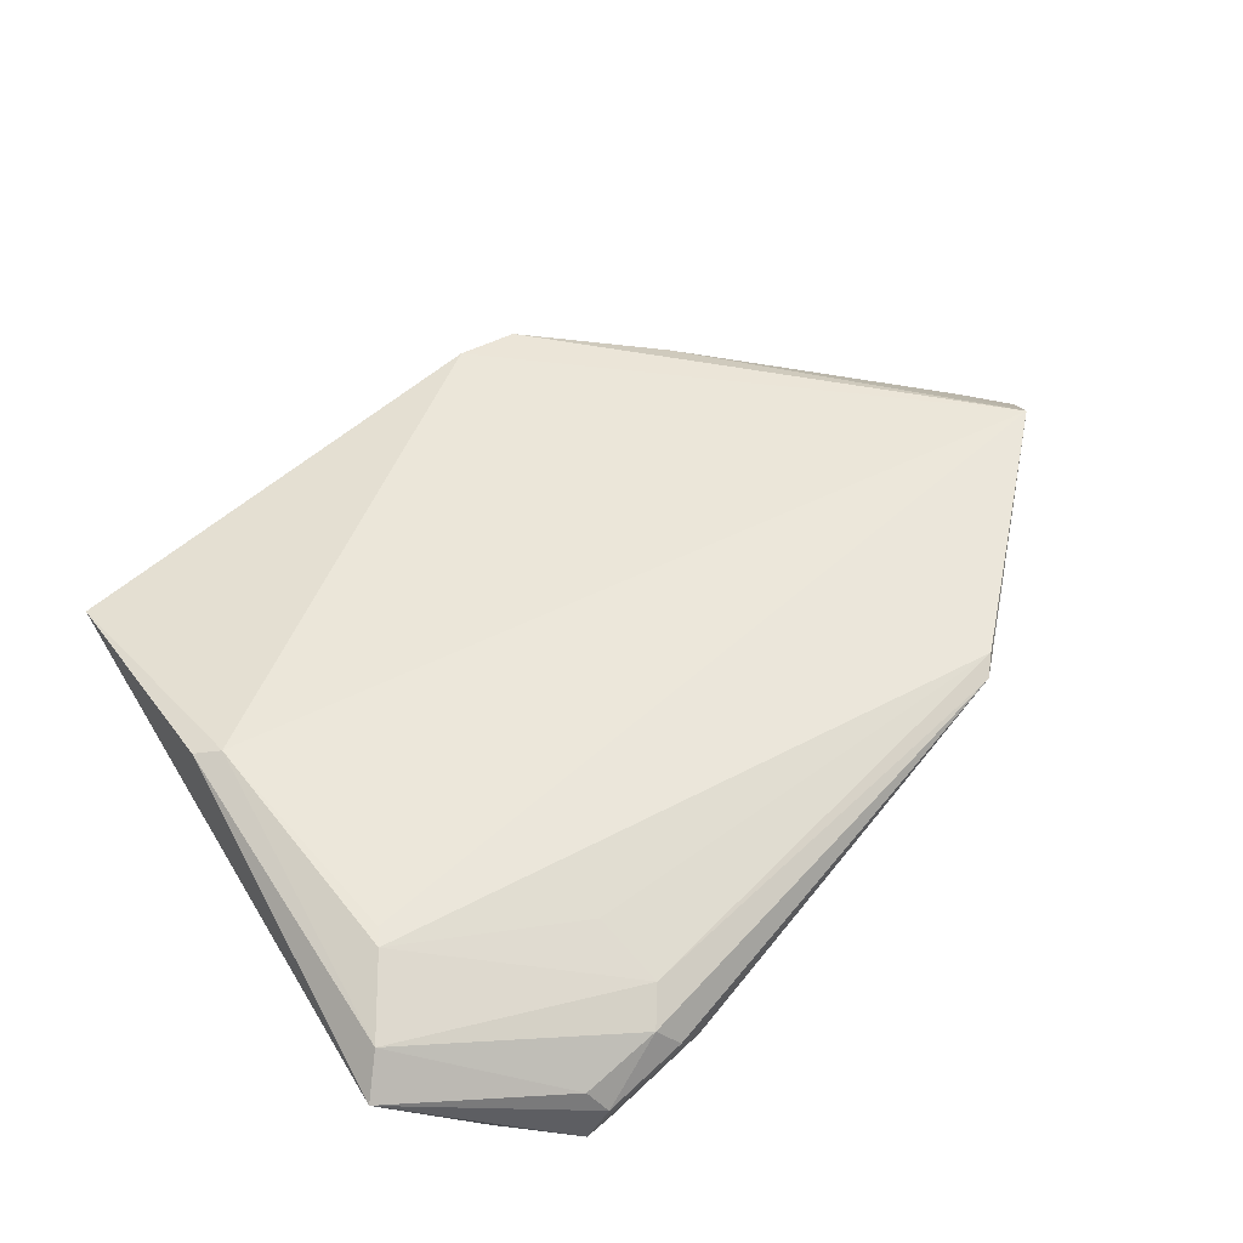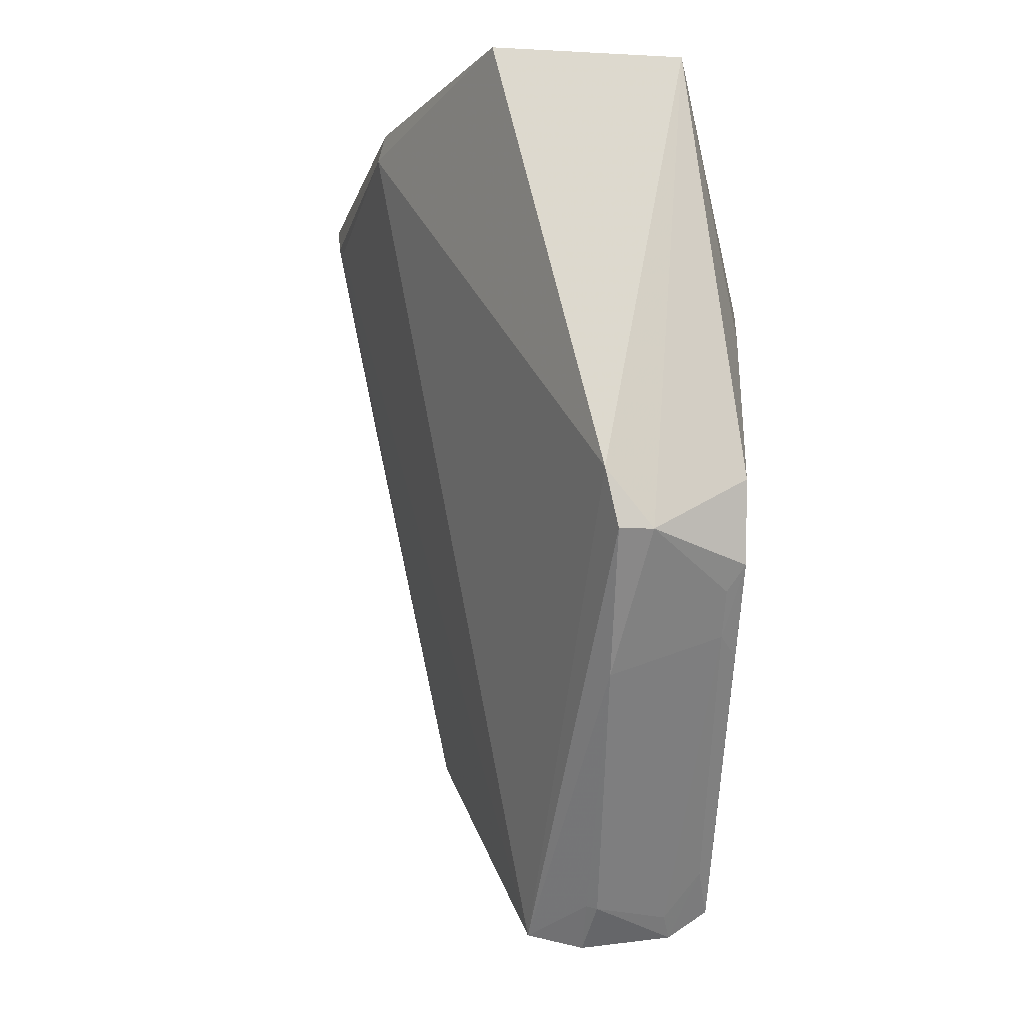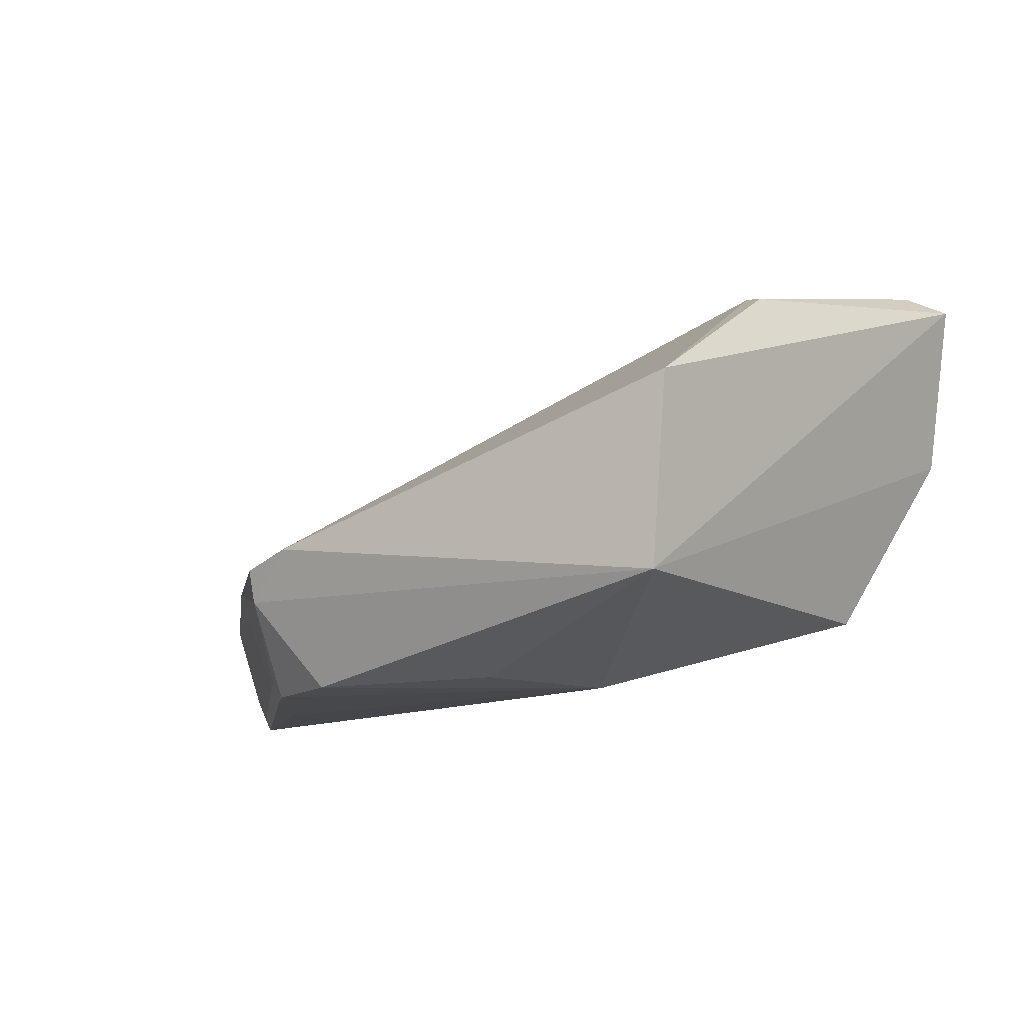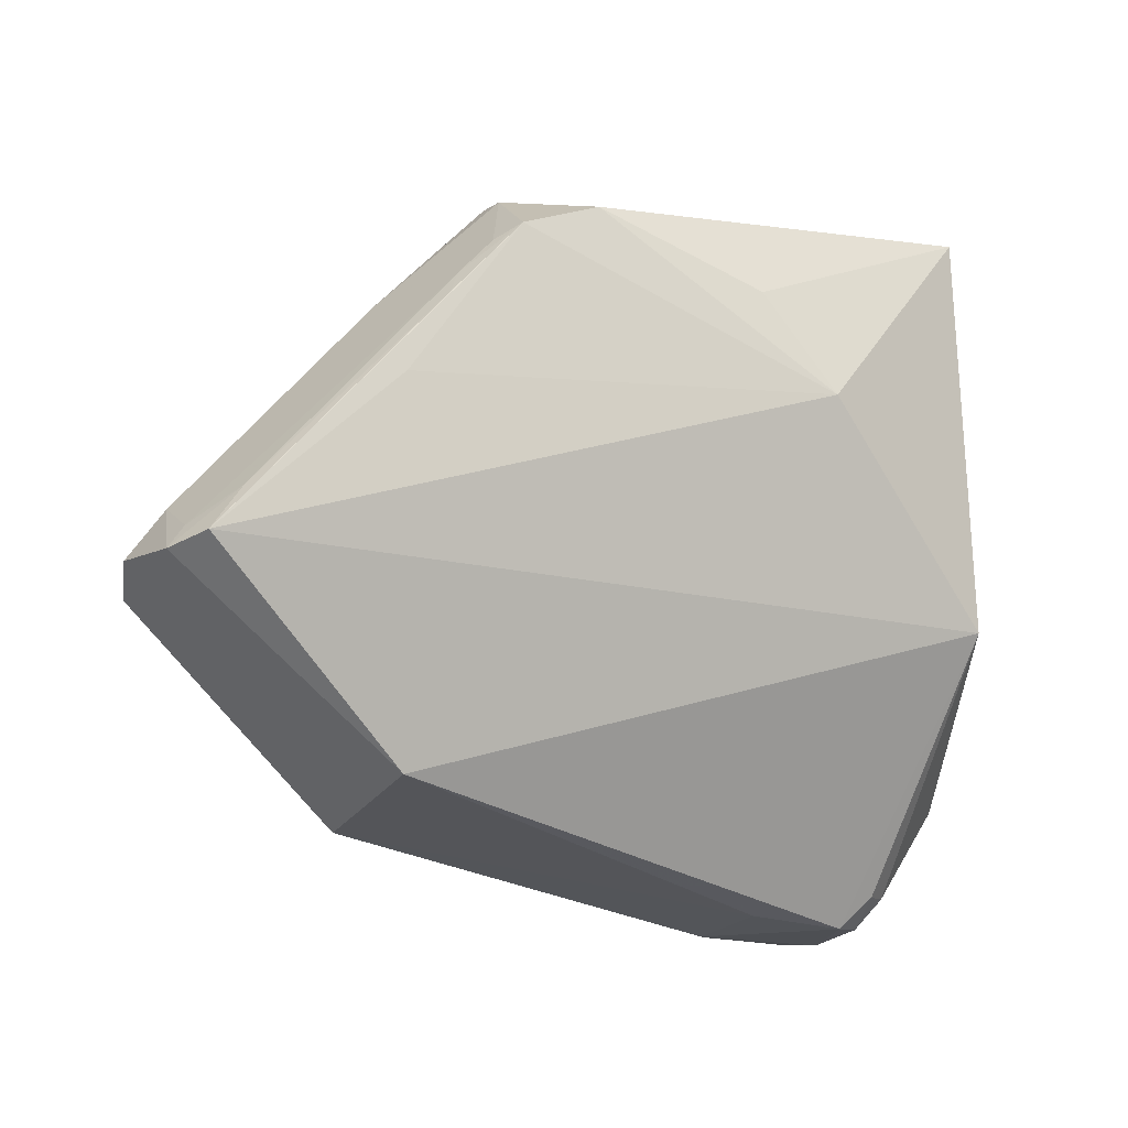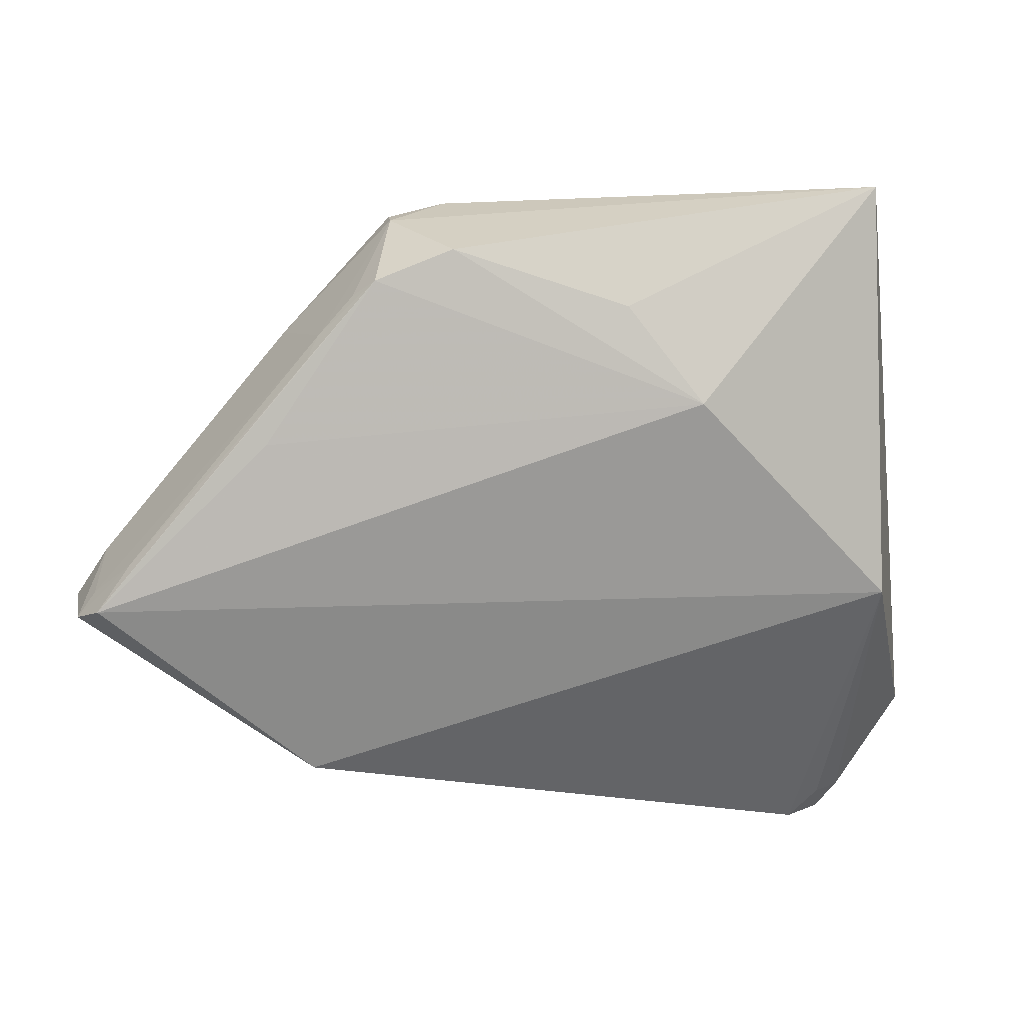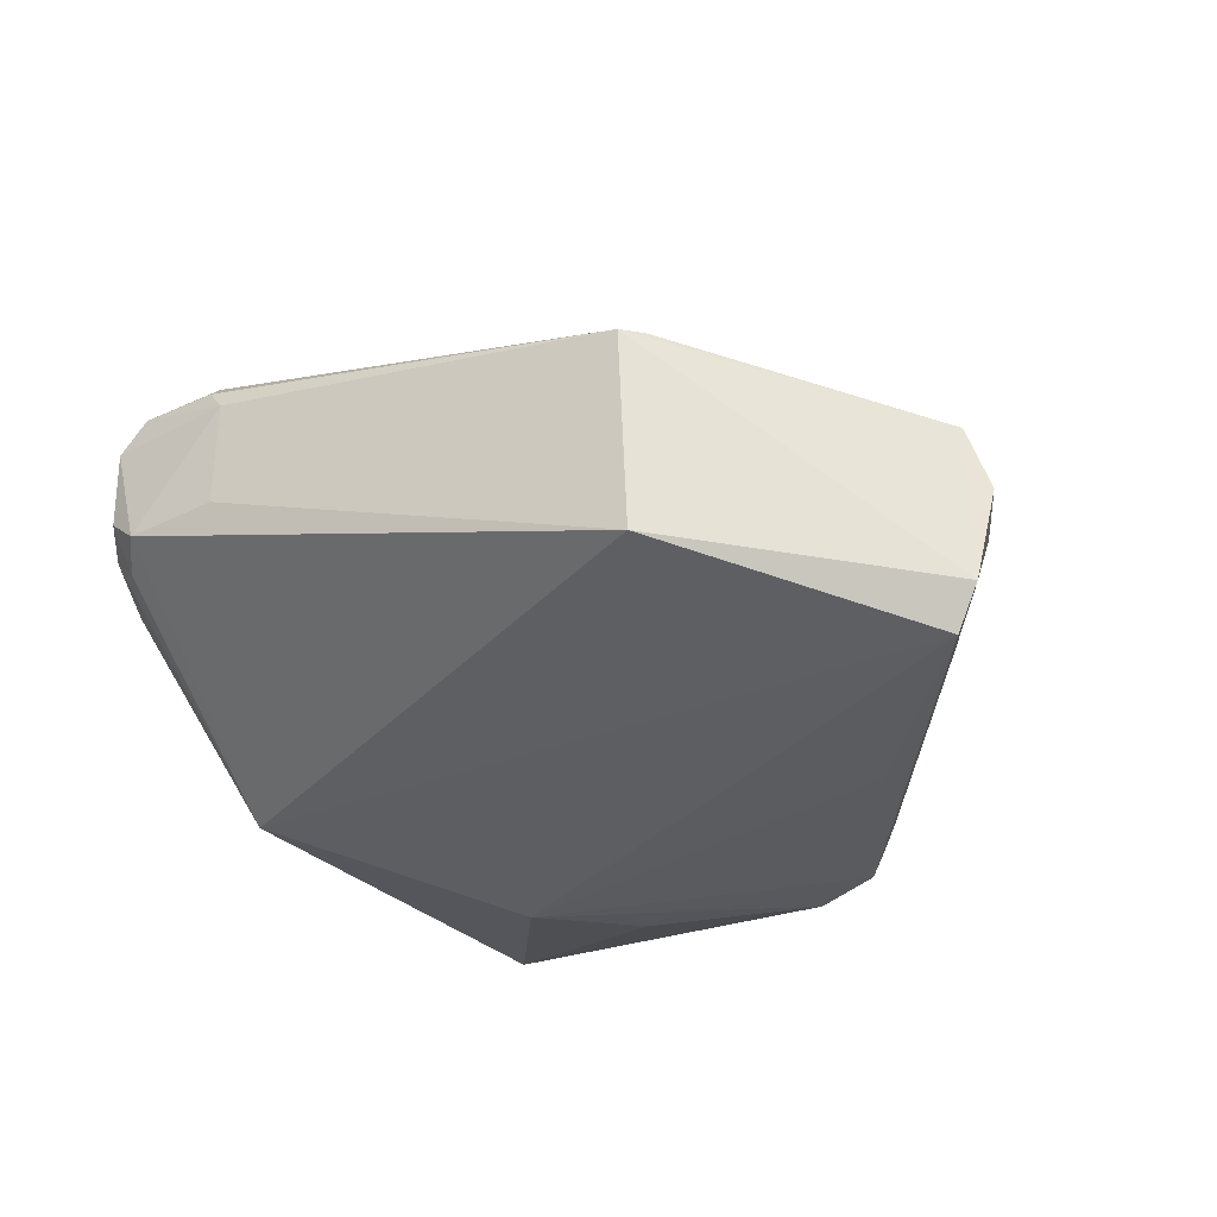
<metadata>
{"format":"obj","ext":"obj","renderer":"f3d","projection":"perspective","resolution":1024,"background":"white","views":[{"elev":78.3,"azim":-41.2,"up":"+Z"},{"elev":69.7,"azim":92.3,"up":"+Y"},{"elev":-12.0,"azim":-147.9,"up":"+Z"},{"elev":-17.3,"azim":157.5,"up":"+Y"},{"elev":4.6,"azim":179.5,"up":"+Y"},{"elev":-32.3,"azim":36.2,"up":"+Z"}]}
</metadata>
<code>
v 0.00541 -0.009747 0.03929
v 0.03506 -0.009285 0.02992
v 0.02151 0.006323 0.02788
v 0.005441 0.006798 0.0255
v 0.007537 -0.01819 0.03199
v 0.03398 -0.008713 0.02308
v 0.00508 0.006459 0.03247
v 0.005634 -0.001382 0.03712
v 0.0265 -0.0157 0.03374
v 0.002115 -0.01319 0.03913
v 0.02752 0.001441 0.02736
v 0.02383 0.003278 0.02274
v 0.004987 -0.008287 0.02559
v 0.005809 -0.009213 0.03906
v 0.02718 -0.01509 0.03364
v 0.03496 -0.009054 0.02447
v 0.02642 -0.01508 0.02641
v 0.004831 -0.0007602 0.03684
v 0.01018 -0.01722 0.03774
v 0.02354 0.005787 0.02734
v 0.02102 0.004399 0.02282
v 0.003132 -0.01343 0.03265
v 0.03436 -0.006806 0.02734
v 0.02591 0.001328 0.0234
v 0.01098 -0.01788 0.0322
v 0.0034 -0.01203 0.03965
v 0.01123 -0.01609 0.03772
v 0.006457 -0.01821 0.03586
v 0.02343 0.005588 0.02612
v 0.01201 -0.001137 0.02279
v 0.005608 -0.01695 0.03224
v 0.03427 -0.006873 0.02774
v 0.03557 -0.008577 0.02782
v 0.03435 -0.008147 0.02472
v 0.02634 0.0003681 0.02283
v 0.007327 -0.01722 0.03774
v 0.01118 -0.01343 0.03779
v 0.01127 -0.01813 0.036
v 0.02466 0.002745 0.02336
v 0.01472 0.00237 0.023
v 0.02777 -0.002625 0.02285
v 0.006494 -0.01705 0.0314
v 0.006326 -0.01801 0.03303
v 0.004317 -0.01583 0.03413
v 0.03282 -0.006987 0.02346
v 0.007505 -0.01808 0.03704
v 0.01058 -0.01801 0.03687
f 7 3 4
f 8 2 3
f 8 3 7
f 10 7 4
f 14 8 1
f 14 2 8
f 15 9 2
f 15 14 1
f 15 2 14
f 16 2 9
f 17 16 9
f 17 6 16
f 17 13 6
f 17 5 13
f 18 8 7
f 18 7 10
f 20 3 2
f 20 2 11
f 22 10 4
f 22 4 13
f 25 17 9
f 25 5 17
f 26 18 10
f 26 1 8
f 26 8 18
f 27 26 19
f 27 1 26
f 27 19 9
f 27 9 15
f 29 21 4
f 29 4 3
f 29 3 20
f 29 12 21
f 29 20 11
f 29 11 24
f 30 13 4
f 30 6 13
f 30 21 12
f 31 22 13
f 32 23 11
f 32 11 2
f 33 2 16
f 33 16 23
f 33 32 2
f 33 23 32
f 34 23 16
f 34 24 11
f 34 11 23
f 35 6 12
f 35 12 24
f 36 26 10
f 36 19 26
f 37 27 15
f 37 15 1
f 37 1 27
f 38 28 5
f 38 5 25
f 38 25 9
f 39 29 24
f 39 24 12
f 39 12 29
f 40 30 4
f 40 4 21
f 40 21 30
f 41 30 12
f 41 12 6
f 41 6 30
f 42 31 13
f 42 13 5
f 43 5 28
f 43 42 5
f 43 31 42
f 44 10 22
f 44 22 31
f 44 31 43
f 44 43 28
f 44 28 10
f 45 34 16
f 45 16 6
f 45 24 34
f 45 35 24
f 45 6 35
f 46 19 36
f 46 28 38
f 46 36 10
f 46 10 28
f 47 38 9
f 47 9 19
f 47 46 38
f 47 19 46

</code>
